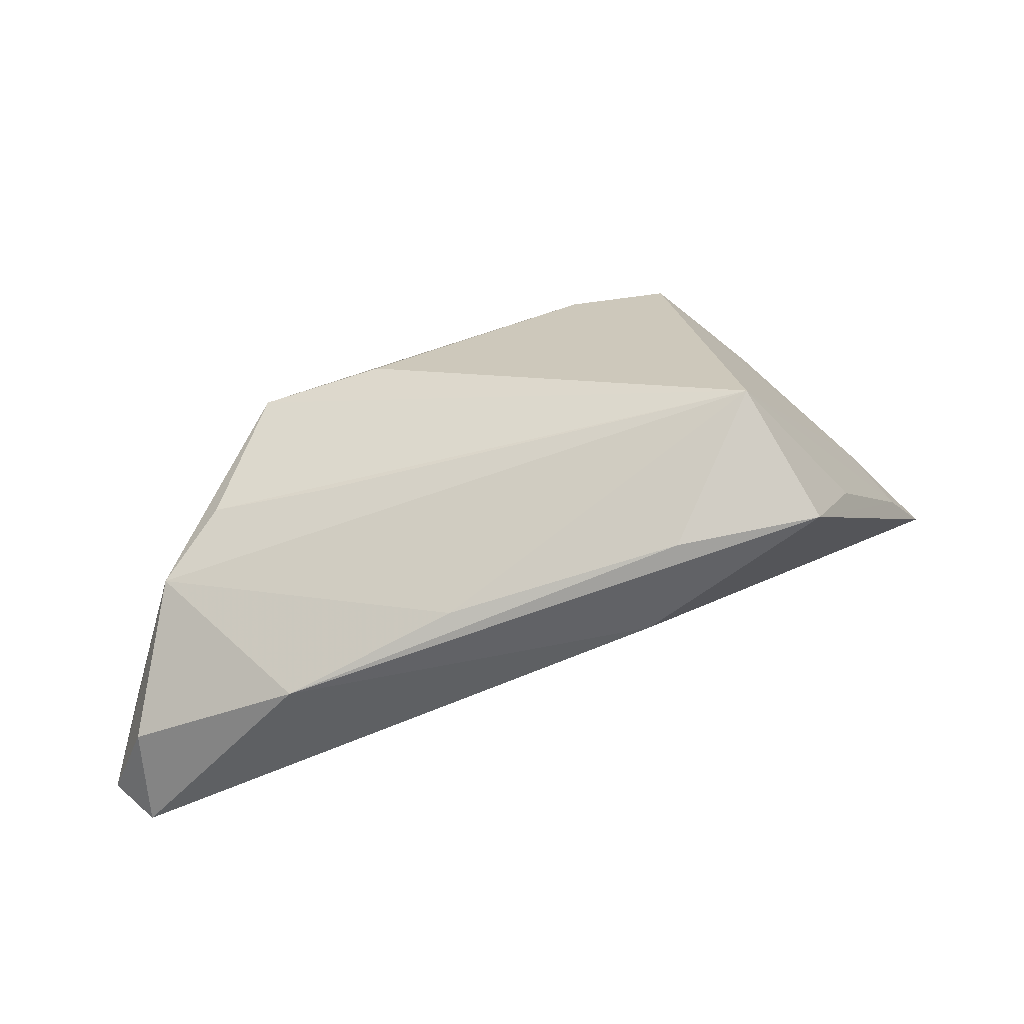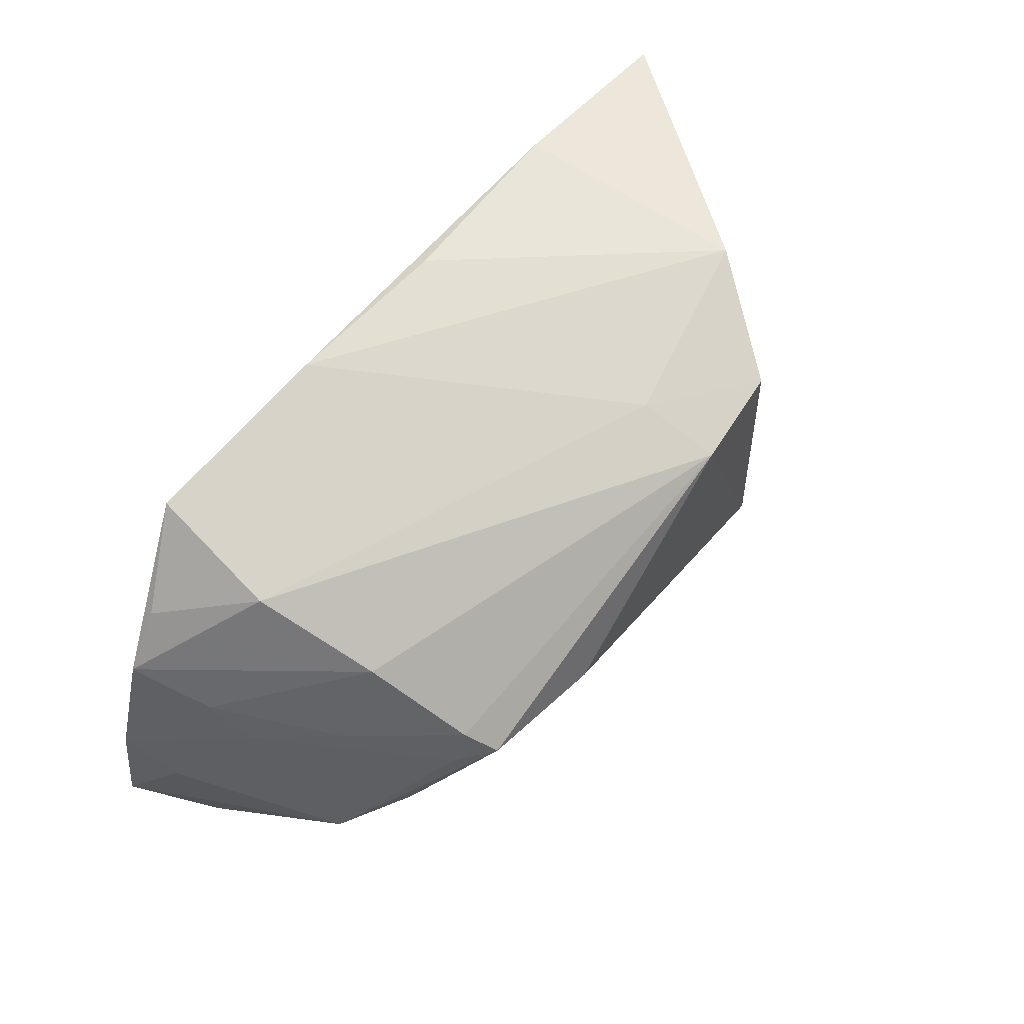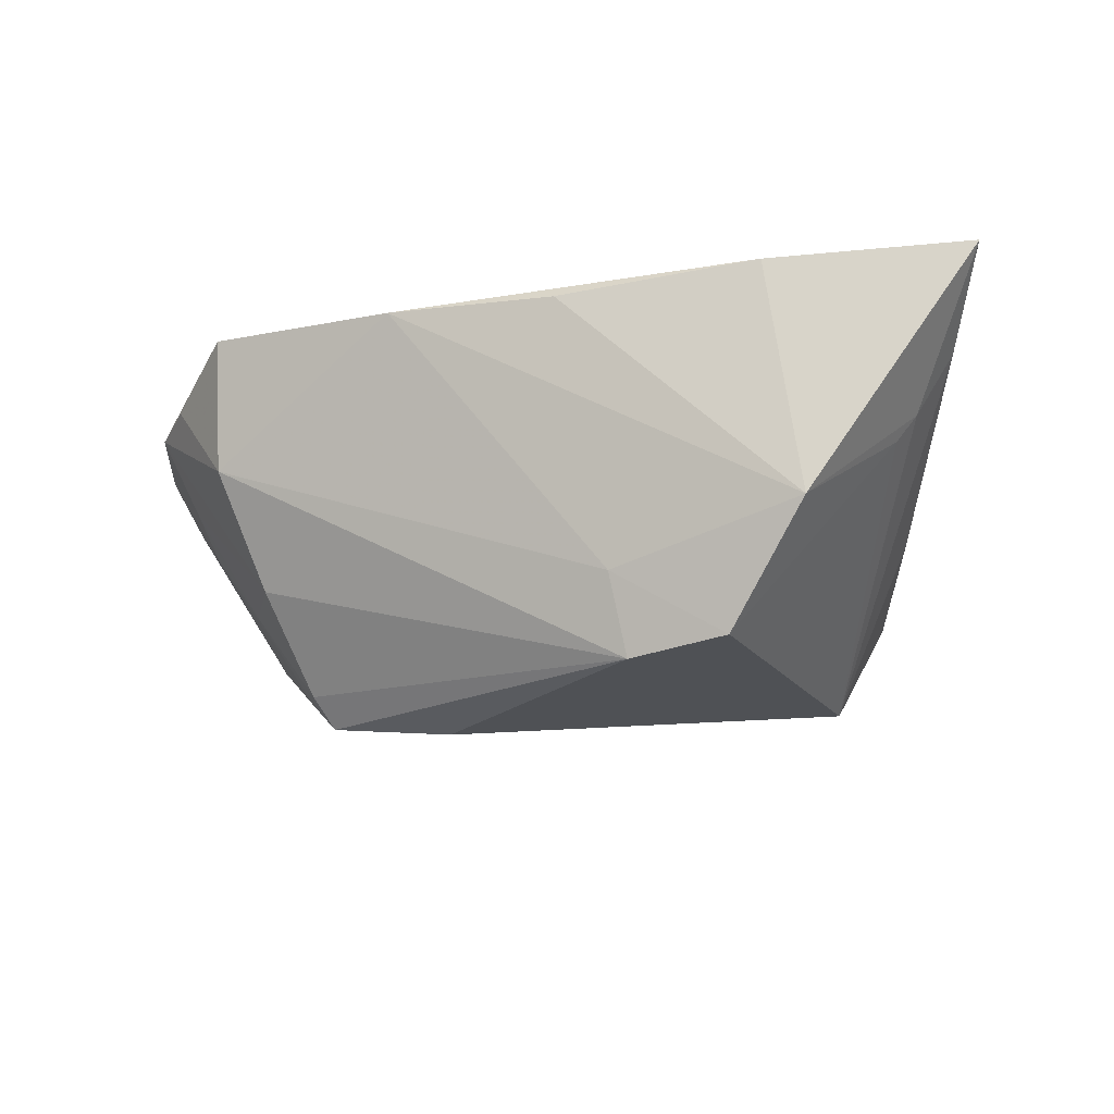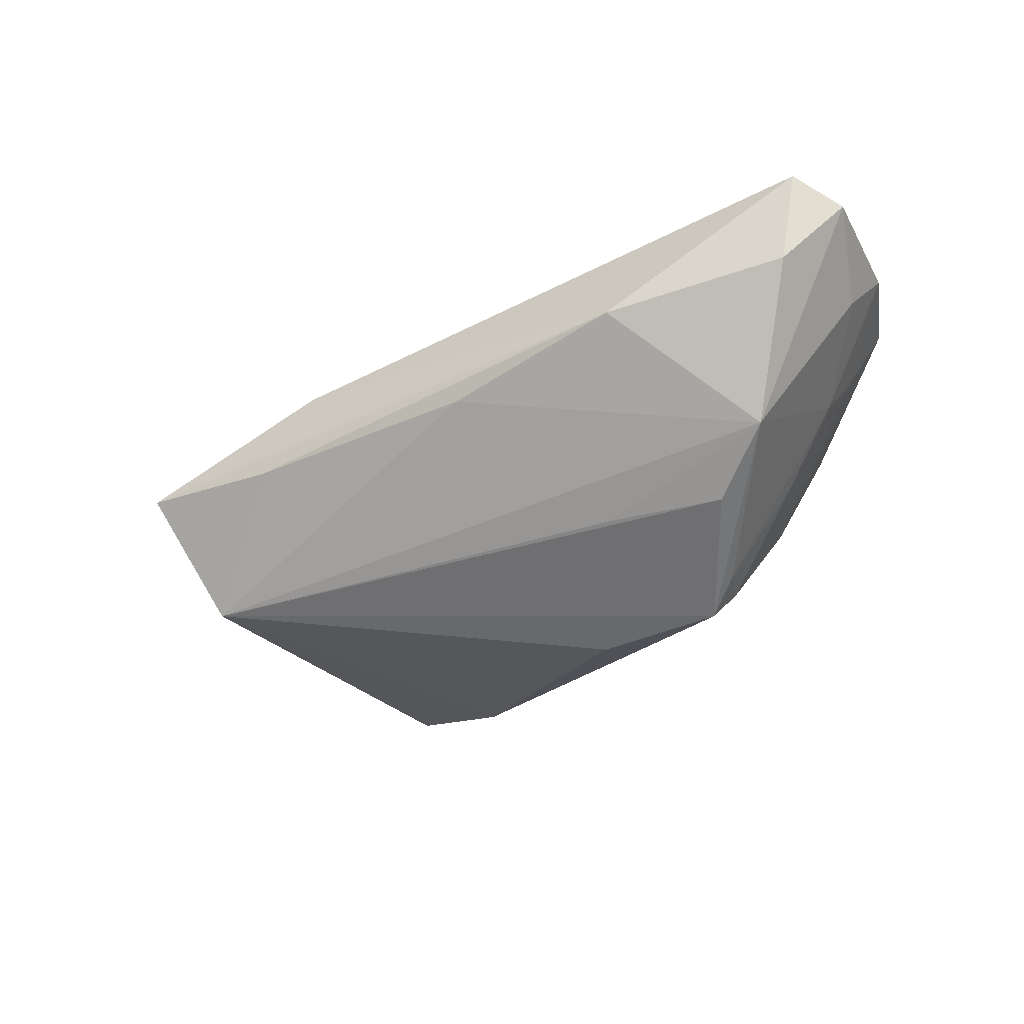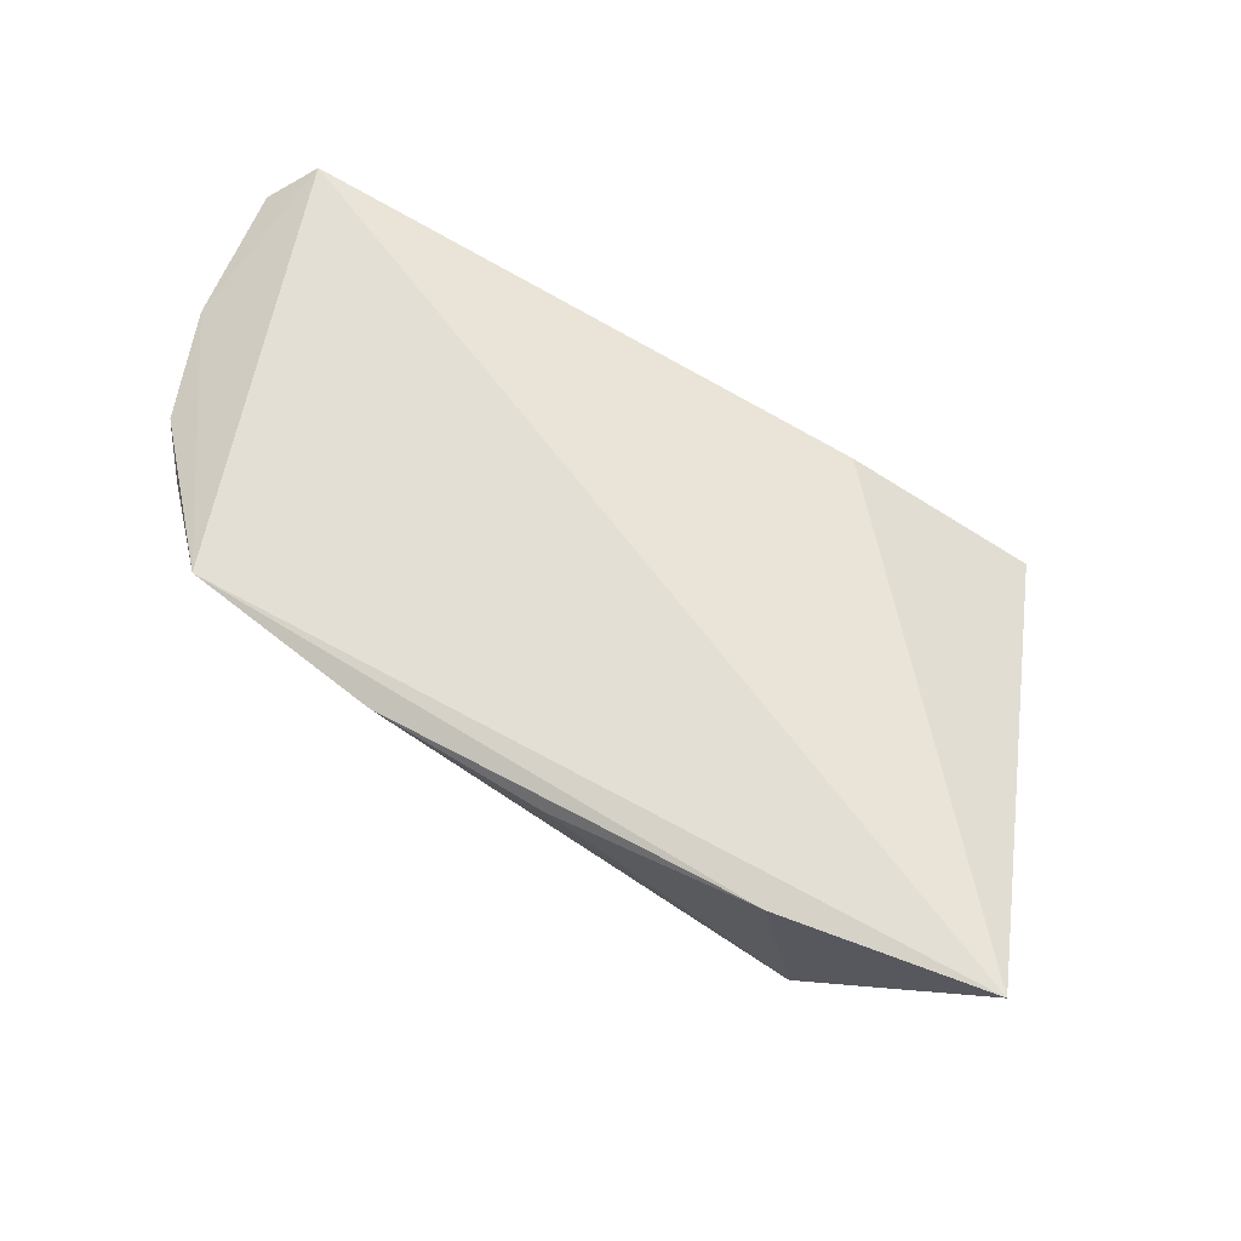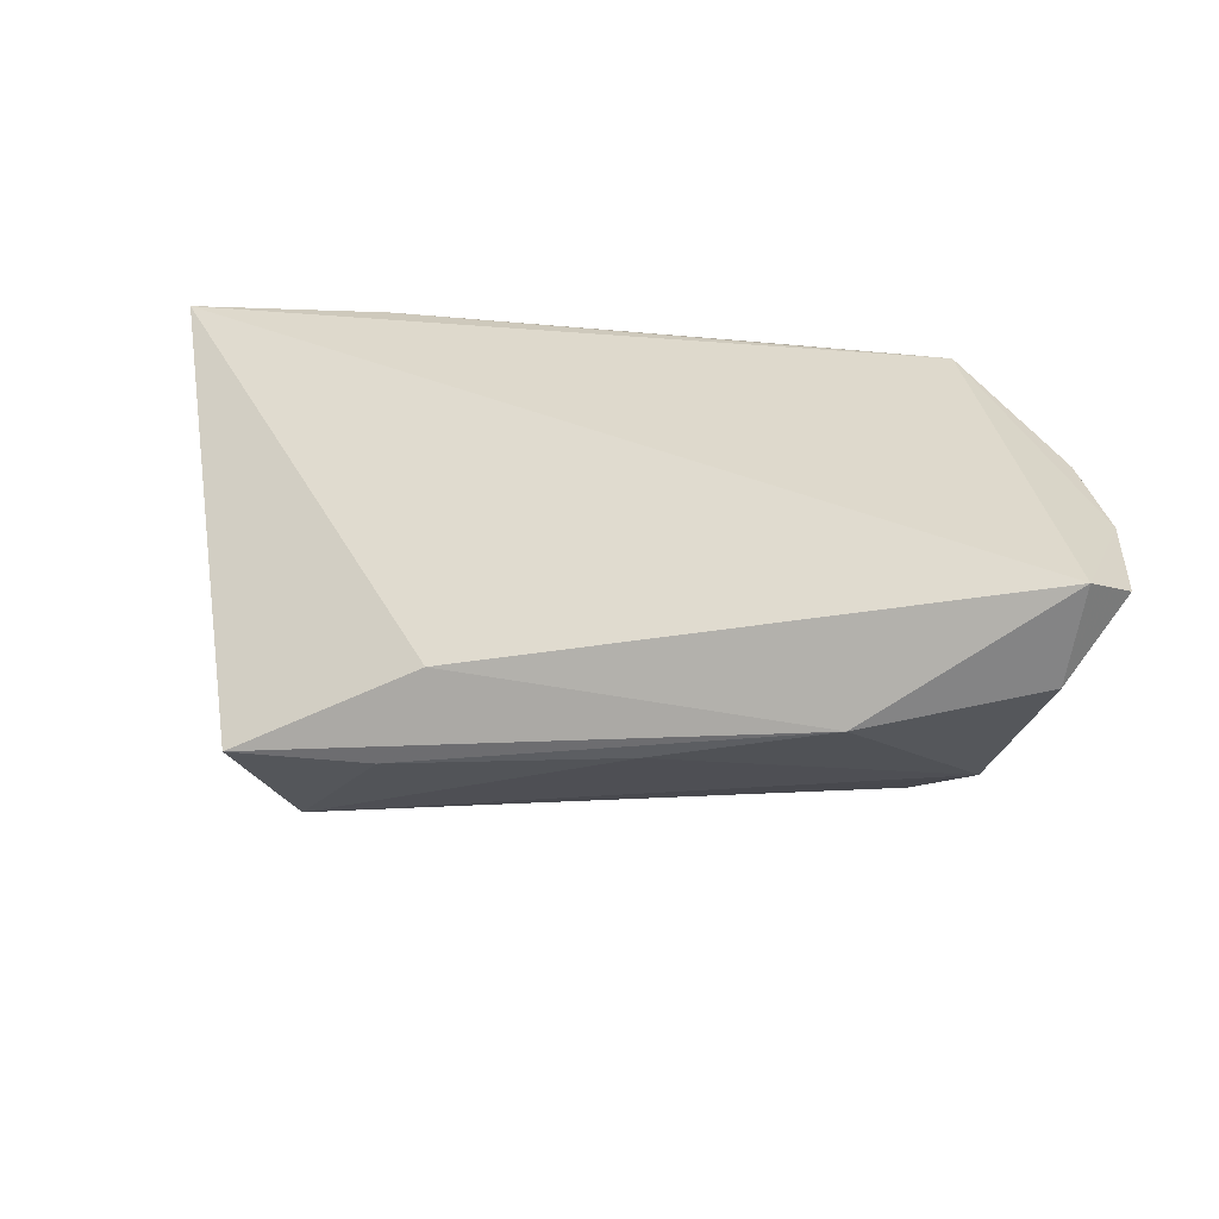
<metadata>
{"format":"obj","ext":"obj","renderer":"f3d","projection":"perspective","resolution":1024,"background":"white","views":[{"elev":-69.5,"azim":-168.3,"up":"+Y"},{"elev":58.7,"azim":129.4,"up":"+Y"},{"elev":-22.1,"azim":-165.3,"up":"+Z"},{"elev":-26.9,"azim":28.2,"up":"+Z"},{"elev":66.3,"azim":-151.6,"up":"+Z"},{"elev":32.0,"azim":8.7,"up":"+Z"}]}
</metadata>
<code>
v 0.05654 -0.0208 0.01642
v 0.05356 -0.01061 0.008827
v 0.02096 -0.01593 -0.01699
v 0.05569 -0.004794 0.01474
v -0.03406 -0.02245 -0.02122
v -0.01688 -0.02849 0.004758
v 0.03675 0.02504 0.01975
v -0.05419 0.01389 0.01149
v -0.04502 -0.01289 -0.001797
v 0.03372 0.01235 -0.009985
v 0.01254 0.02901 0.01839
v 0.01253 0.000315 -0.02693
v 0.0317 -0.001516 -0.02119
v 0.04311 -0.01879 -0.009938
v -0.01469 0.01878 -0.02542
v 0.006813 -0.03068 -0.003116
v 0.0502 -0.02647 0.007455
v -0.05878 0.02583 0.01975
v 0.03916 0.001497 -0.009097
v -0.04686 0.01501 0.000176
v 0.02855 -0.0315 0.003214
v -0.008782 0.02993 0.01718
v 0.02801 0.0006159 -0.02516
v -0.02699 0.02042 -0.0241
v -0.0222 -0.03139 -0.006549
v 0.03544 -0.01361 -0.01634
v -0.03727 0.02639 -0.01025
v 0.04625 -0.0006075 0.00055
v 0.04596 0.01516 0.01536
v 0.03777 0.02003 0.003918
v -0.03958 -0.0315 -0.006722
v 0.03002 0.003569 -0.02151
v -0.01333 0.02243 -0.0156
v 0.0477 0.003997 0.005744
v -0.03369 0.02903 0.01915
v 0.0512 0.008629 0.01481
v 0.05185 -0.02538 0.01975
v -0.04944 0.01462 0.003552
f 37 7 18
f 18 31 6
f 6 37 18
f 15 5 24
f 21 6 31
f 37 6 21
f 23 14 26
f 26 5 23
f 9 5 31
f 18 7 35
f 23 5 12
f 12 15 23
f 5 15 12
f 33 30 15
f 33 15 24
f 23 15 32
f 7 36 29
f 29 30 7
f 36 30 29
f 37 21 17
f 17 21 14
f 1 37 17
f 17 14 1
f 31 5 25
f 25 21 31
f 14 28 2
f 1 14 2
f 14 5 3
f 3 26 14
f 5 26 3
f 8 31 18
f 8 9 31
f 5 9 8
f 18 38 8
f 8 38 5
f 24 5 20
f 5 38 20
f 11 35 7
f 22 35 11
f 7 30 11
f 30 33 11
f 15 30 10
f 10 32 15
f 10 30 36
f 36 34 10
f 13 28 14
f 13 14 23
f 23 32 13
f 16 25 5
f 21 25 16
f 16 5 14
f 14 21 16
f 24 20 27
f 18 35 27
f 27 38 18
f 27 20 38
f 27 35 22
f 27 33 24
f 22 11 27
f 27 11 33
f 4 2 28
f 28 34 4
f 4 34 36
f 1 2 4
f 4 37 1
f 7 37 4
f 4 36 7
f 28 13 19
f 19 13 32
f 19 34 28
f 32 10 19
f 19 10 34

</code>
